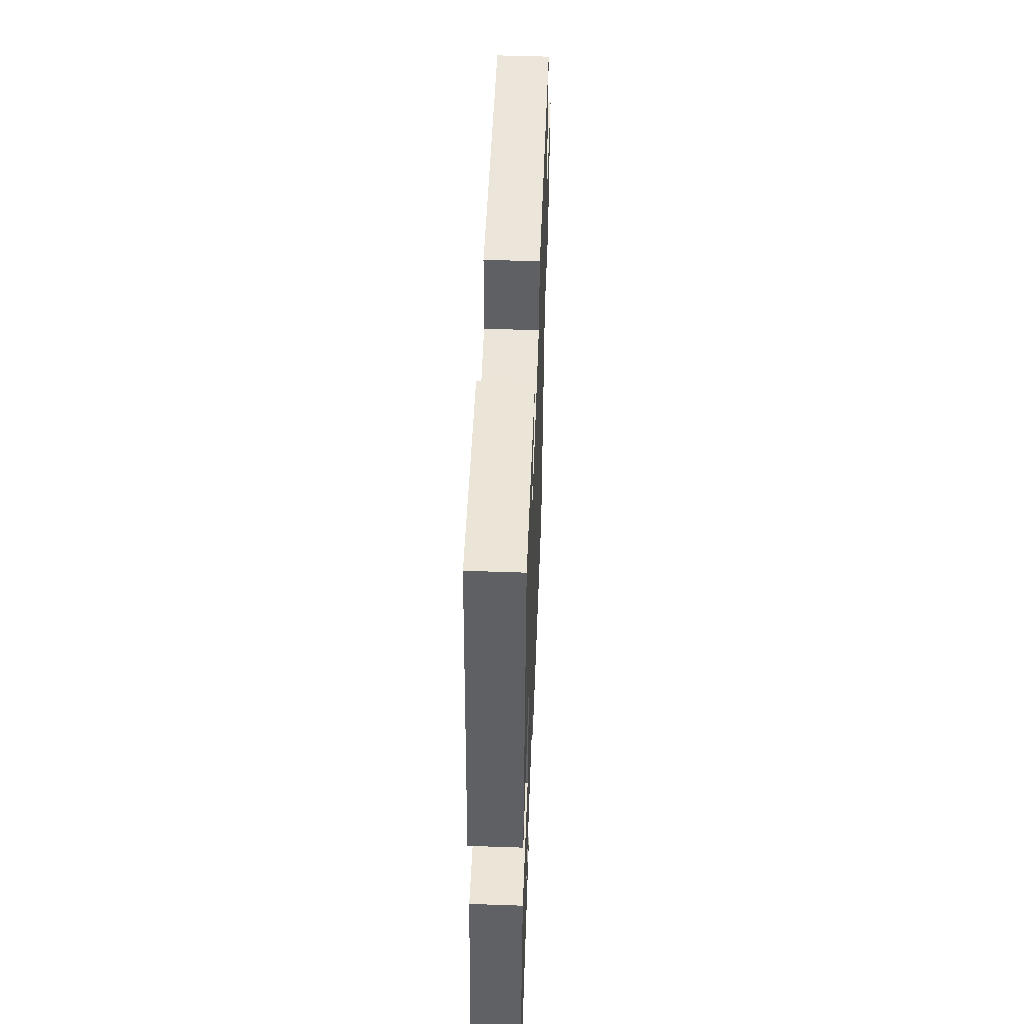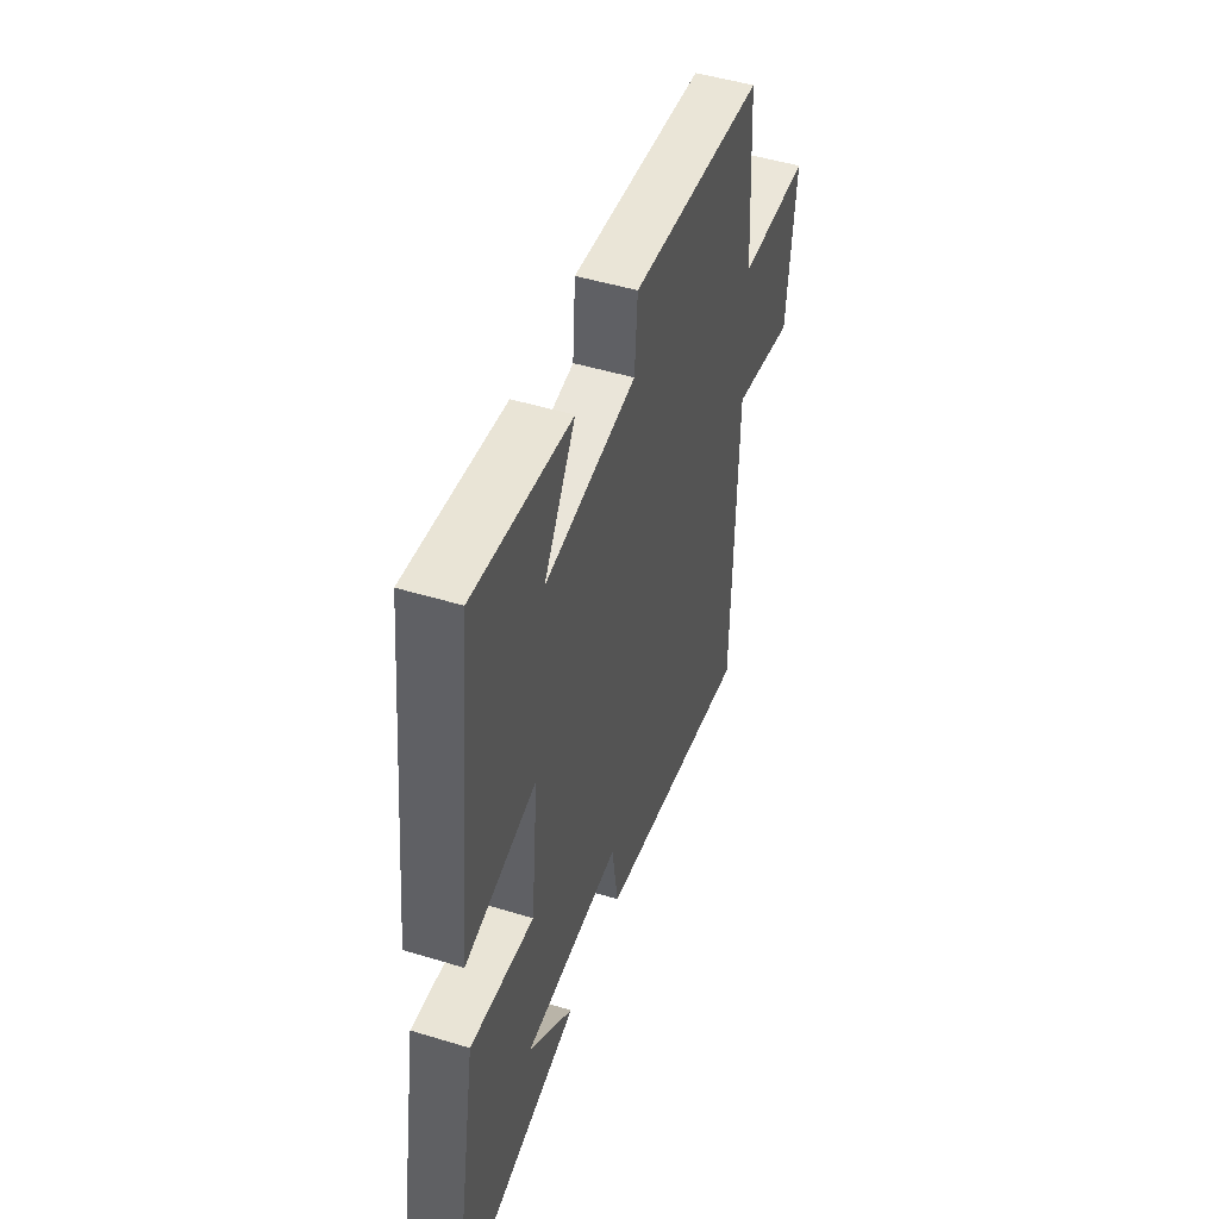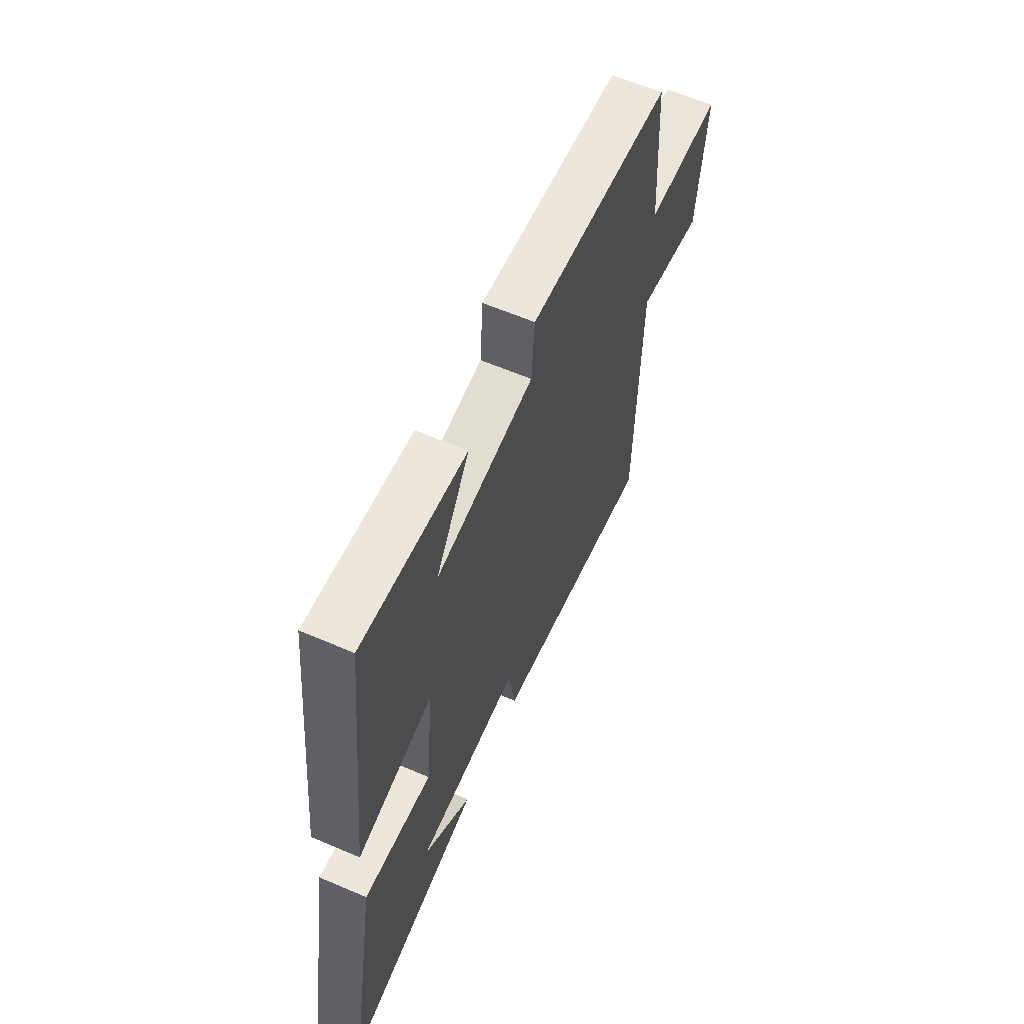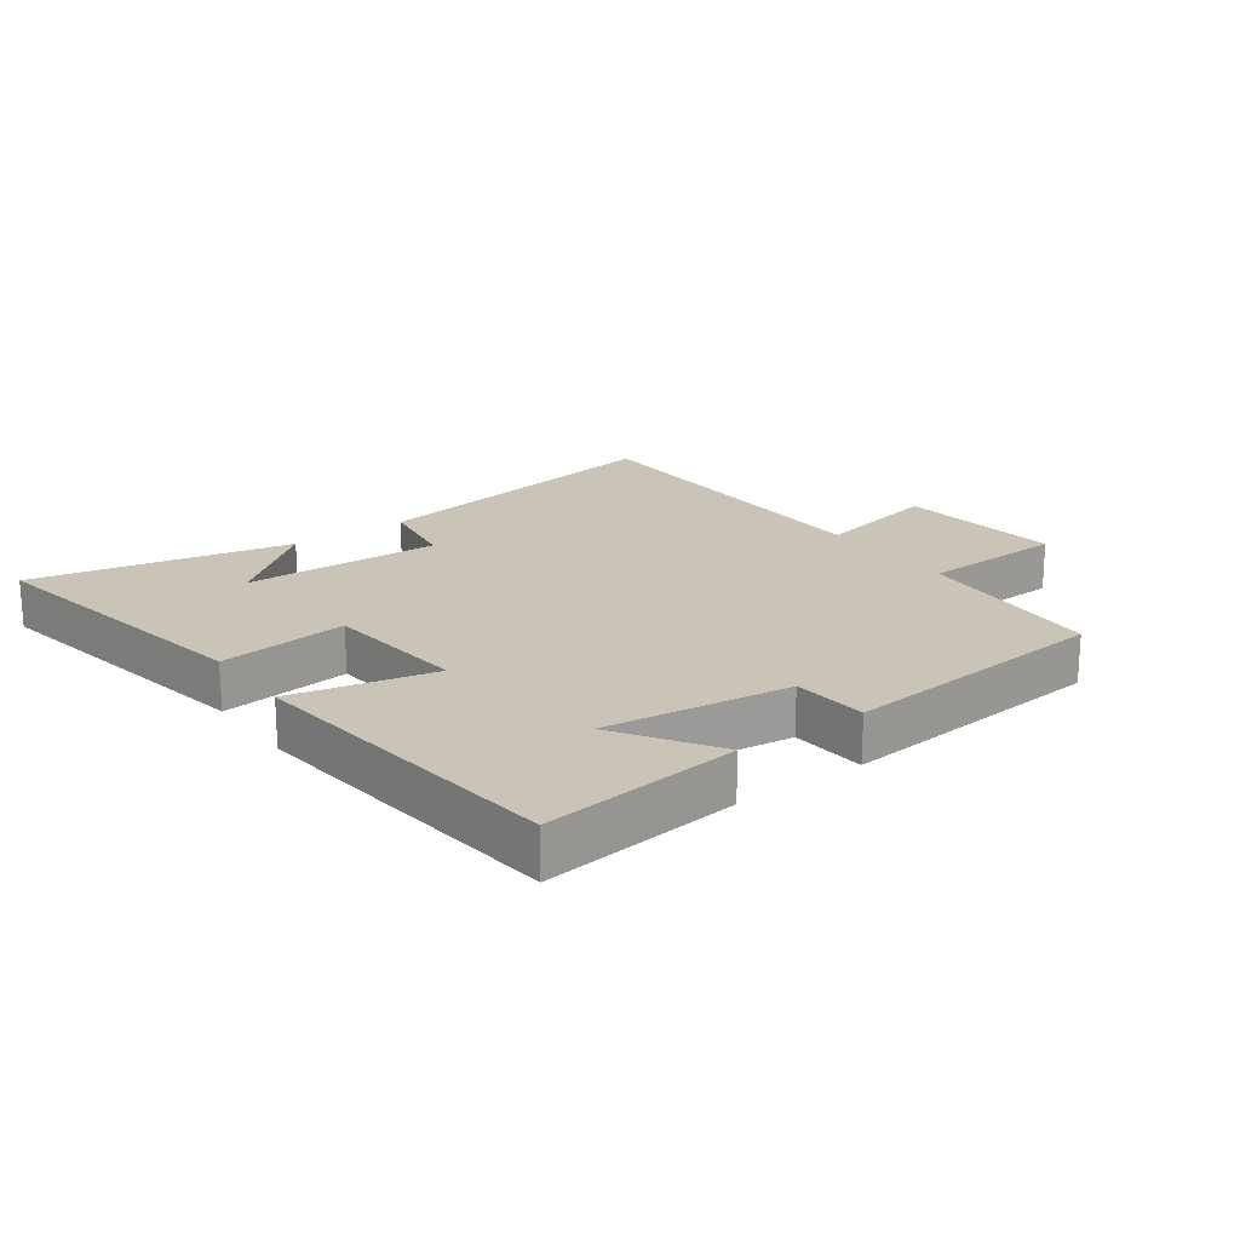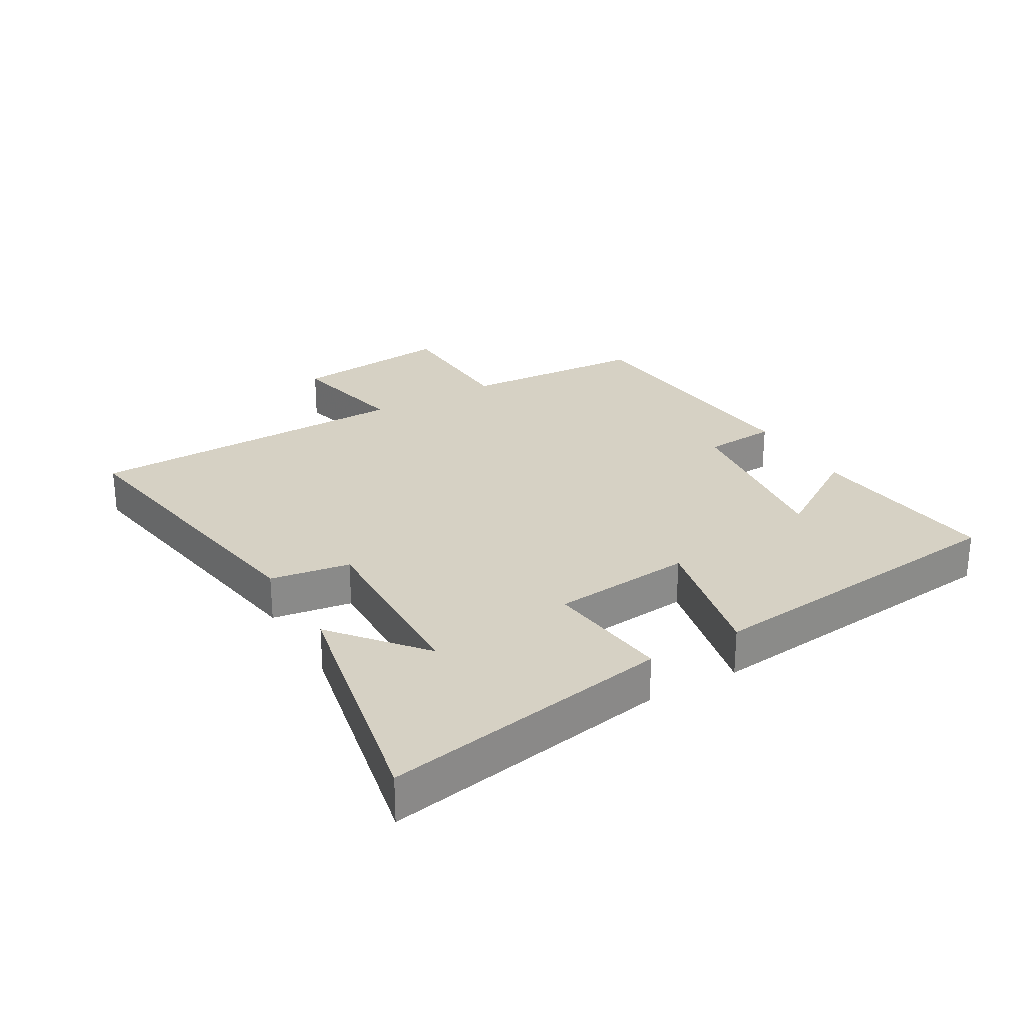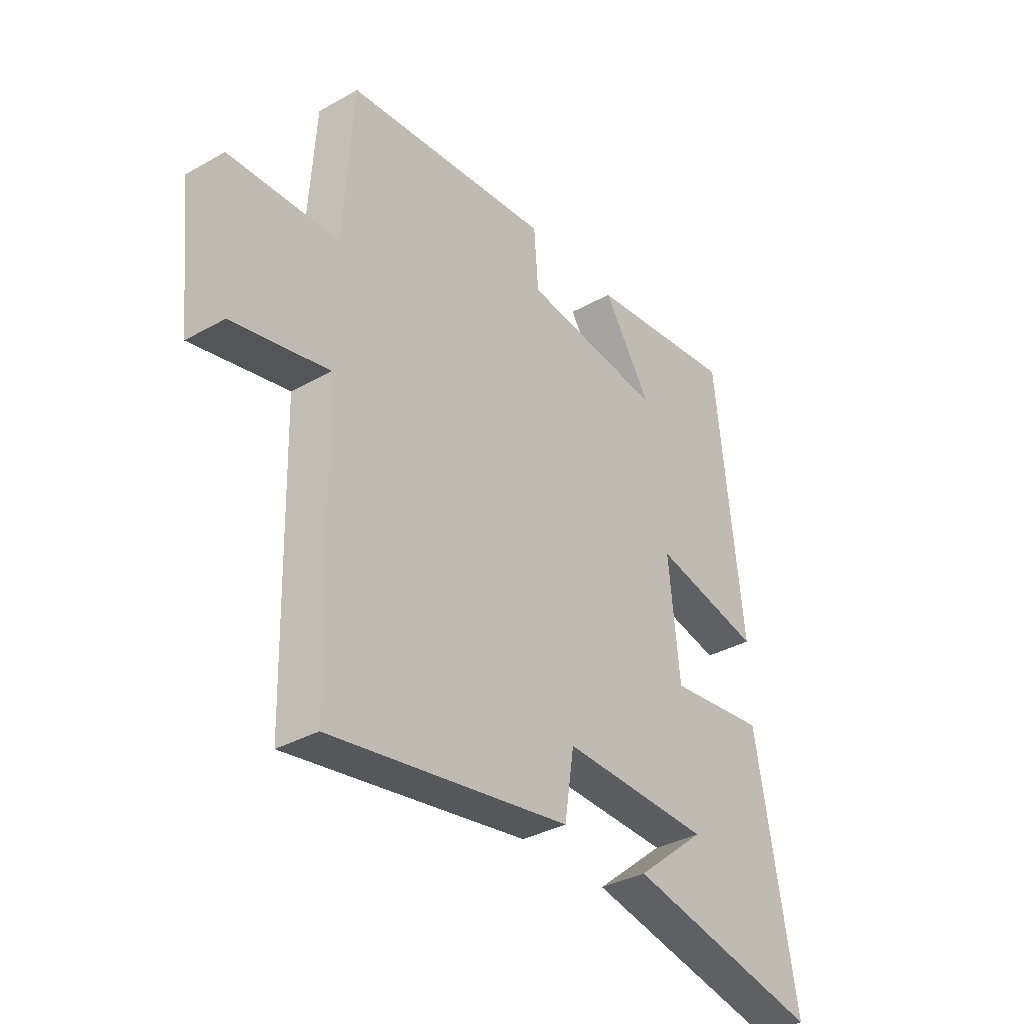
<metadata>
{"format":"obj","ext":"obj","renderer":"f3d","projection":"perspective","resolution":1024,"background":"white","views":[{"elev":52.3,"azim":-87.9,"up":"+Z"},{"elev":48.0,"azim":-71.1,"up":"+Z"},{"elev":61.2,"azim":-66.4,"up":"+Z"},{"elev":20.0,"azim":-36.0,"up":"+Y"},{"elev":26.6,"azim":-120.3,"up":"+Y"},{"elev":-34.8,"azim":127.1,"up":"+Z"}]}
</metadata>
<code>
v 0.487 0.07 -0.579
v 0 0.07 -0.5
v -0.02 0.07 -0.373
v -0.324 0.07 -0.383
v -0.182 0.07 -0.5
v -0.582 0.07 -0.583
v -0.5 0.07 -0.124
v -0.3 0.07 -0.147
v -0.278 0.07 0.077
v -0.5 0.07 0.028
v -0.445 0.07 0.536
v -0.138 0.07 0.5
v -0.237 0.07 0.347
v 0.051 0.07 0.383
v 0.06 0.07 0.5
v 0.481 0.07 0.462
v 0.5 0.07 0.166
v 0.723 0.07 0.159
v 0.695 0.07 -0.097
v 0.5 0.07 -0.056
v 0.487 0 -0.579
v 0 0 -0.5
v -0.02 0 -0.373
v -0.324 0 -0.383
v -0.182 0 -0.5
v -0.582 0 -0.583
v -0.5 0 -0.124
v -0.3 0 -0.147
v -0.278 0 0.077
v -0.5 0 0.028
v -0.445 0 0.536
v -0.138 0 0.5
v -0.237 0 0.347
v 0.051 0 0.383
v 0.06 0 0.5
v 0.481 0 0.462
v 0.5 0 0.166
v 0.723 0 0.159
v 0.695 0 -0.097
v 0.5 0 -0.056
f 17 18 19 20
f 20 1 2
f 17 20 2
f 16 17 2
f 15 16 2
f 14 15 2
f 10 11 12 13
f 9 10 13 14
f 8 9 14
f 6 7 8
f 4 5 6
f 4 6 8 14
f 14 2 3
f 3 4 14
f 40 39 38 37
f 22 21 40
f 22 40 37
f 22 37 36
f 22 36 35
f 22 35 34
f 33 32 31 30
f 34 33 30 29
f 34 29 28
f 28 27 26
f 26 25 24
f 34 28 26 24
f 23 22 34
f 34 24 23
f 1 21 22 2
f 2 22 23 3
f 3 23 24 4
f 4 24 25 5
f 5 25 26 6
f 6 26 27 7
f 7 27 28 8
f 8 28 29 9
f 9 29 30 10
f 10 30 31 11
f 11 31 32 12
f 12 32 33 13
f 13 33 34 14
f 14 34 35 15
f 15 35 36 16
f 16 36 37 17
f 17 37 38 18
f 18 38 39 19
f 19 39 40 20
f 20 40 21 1

</code>
